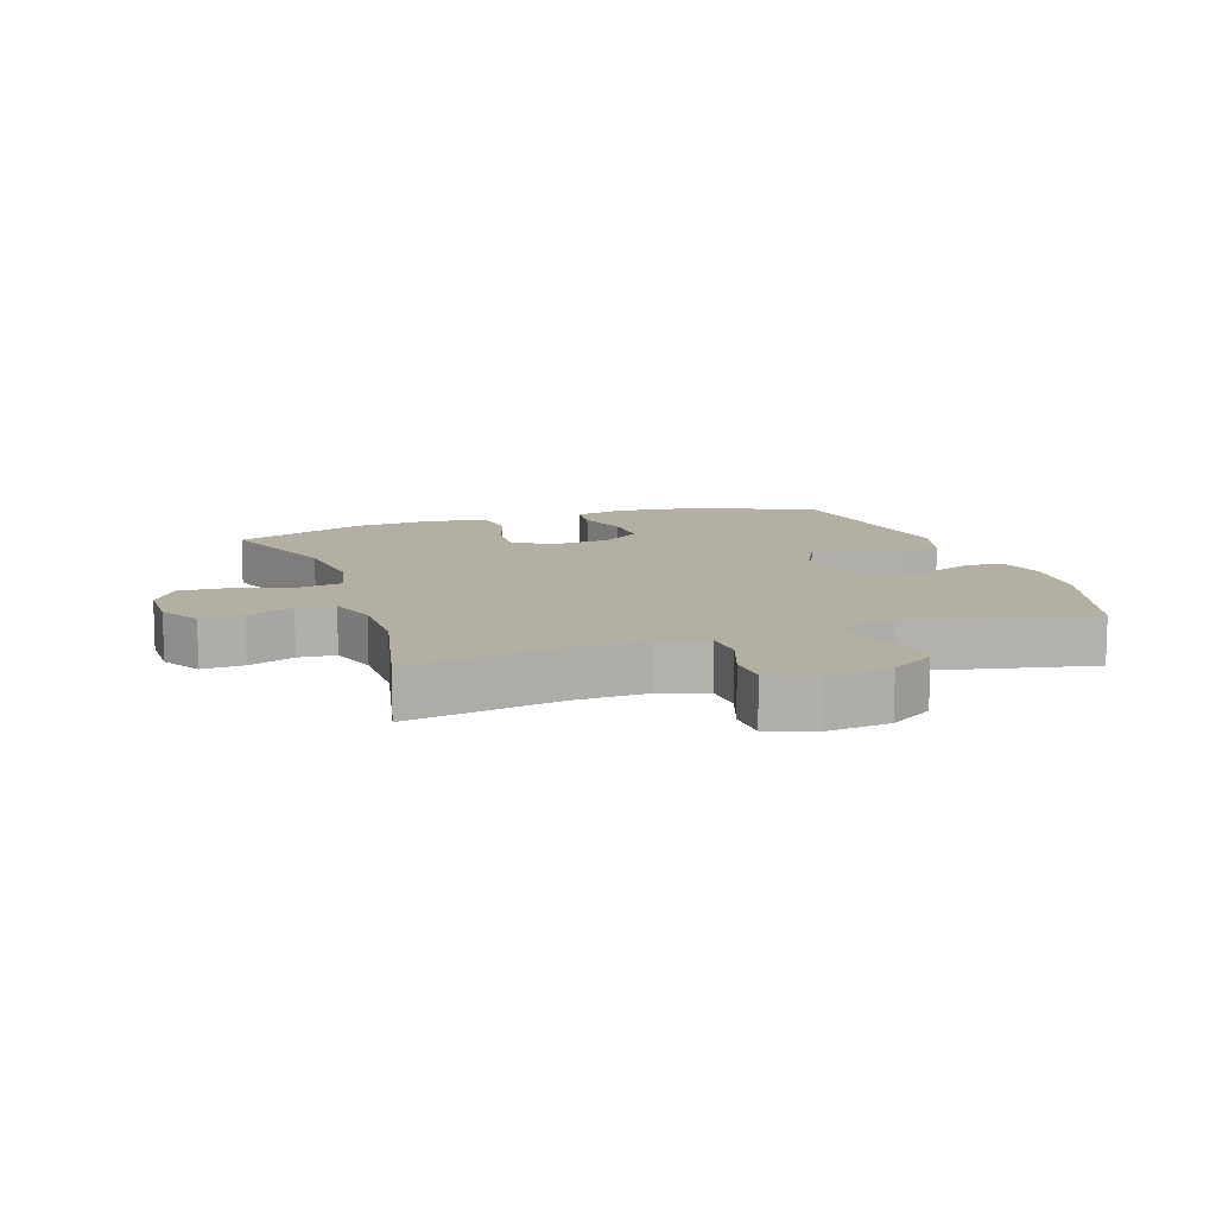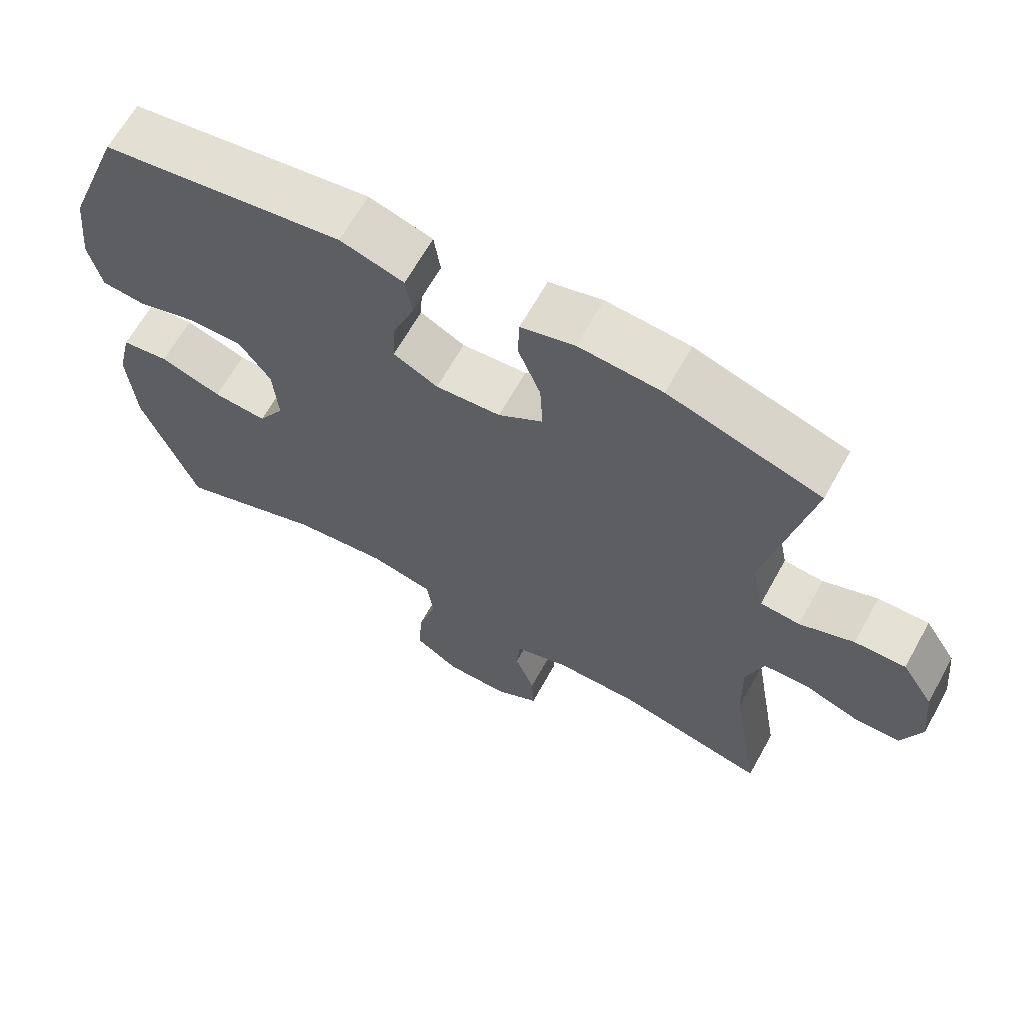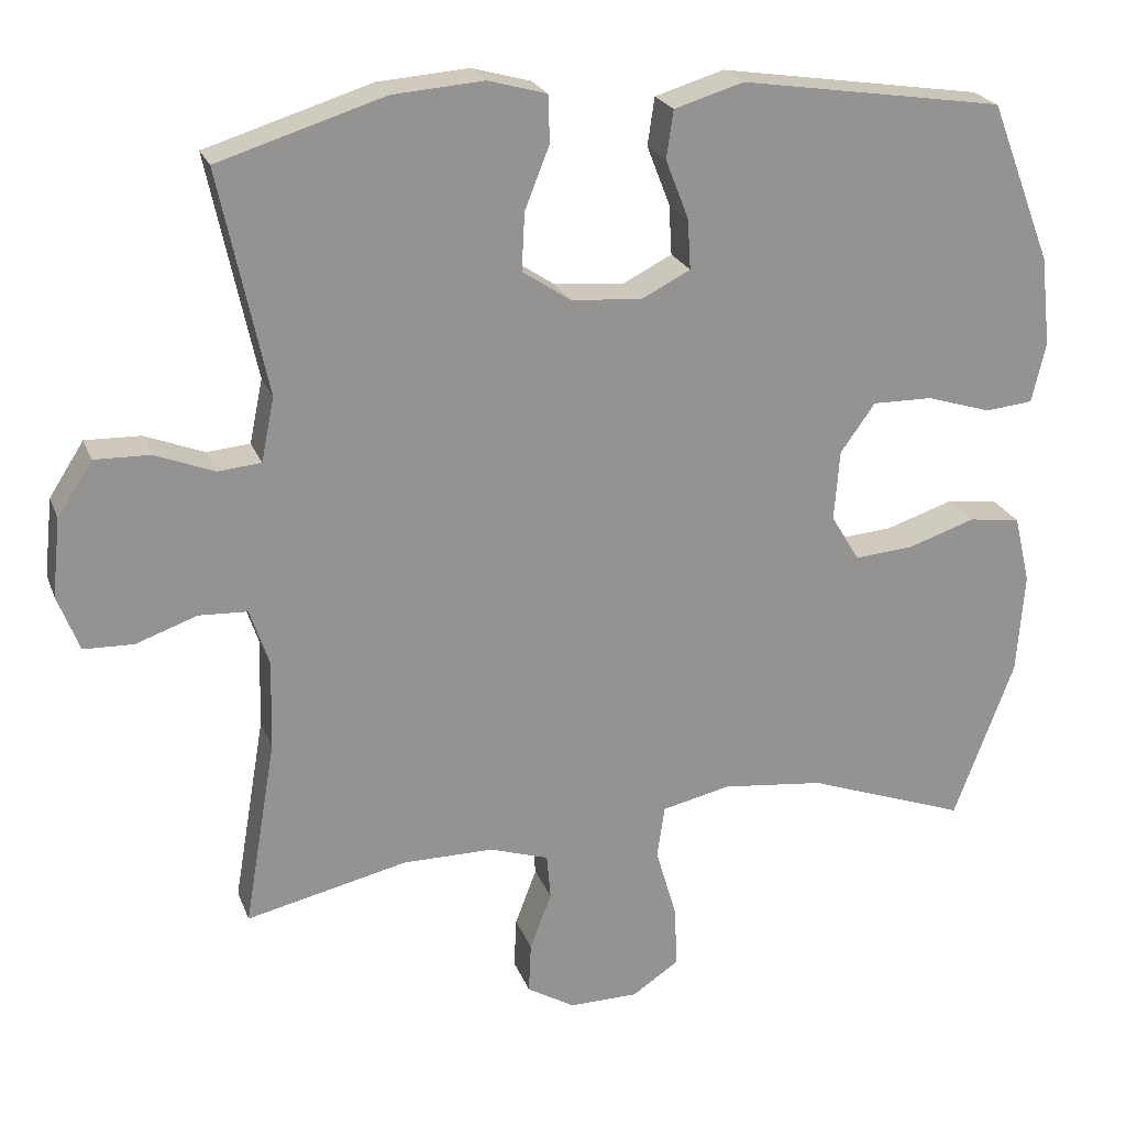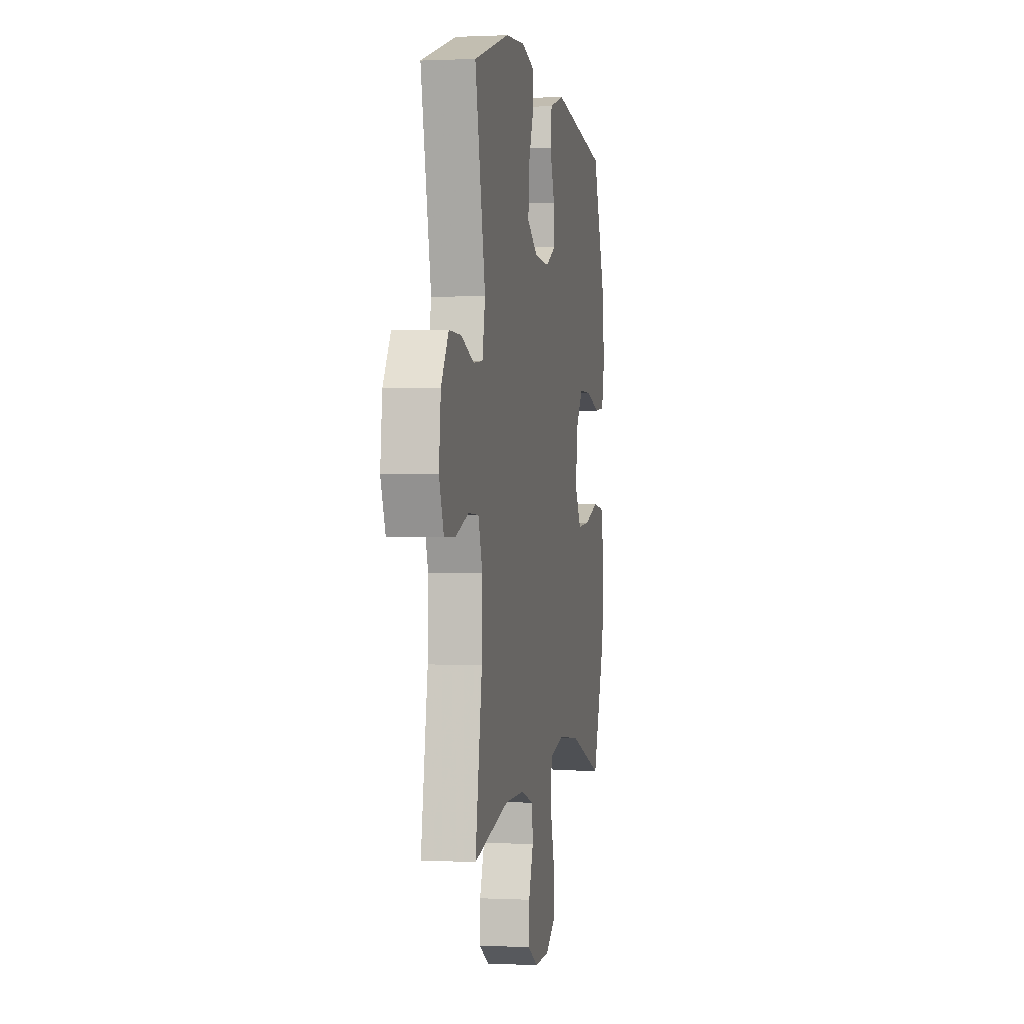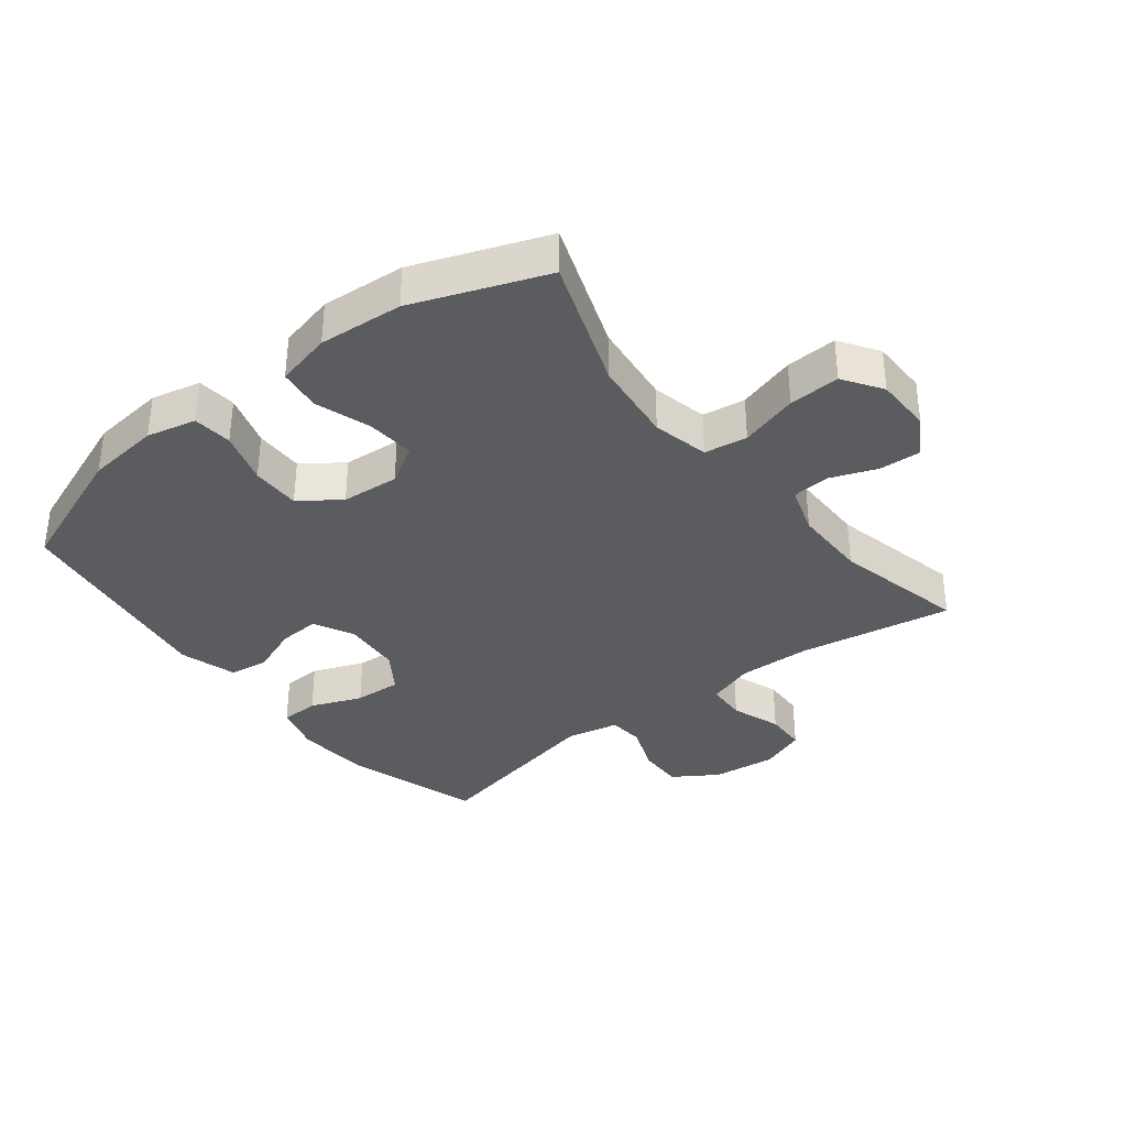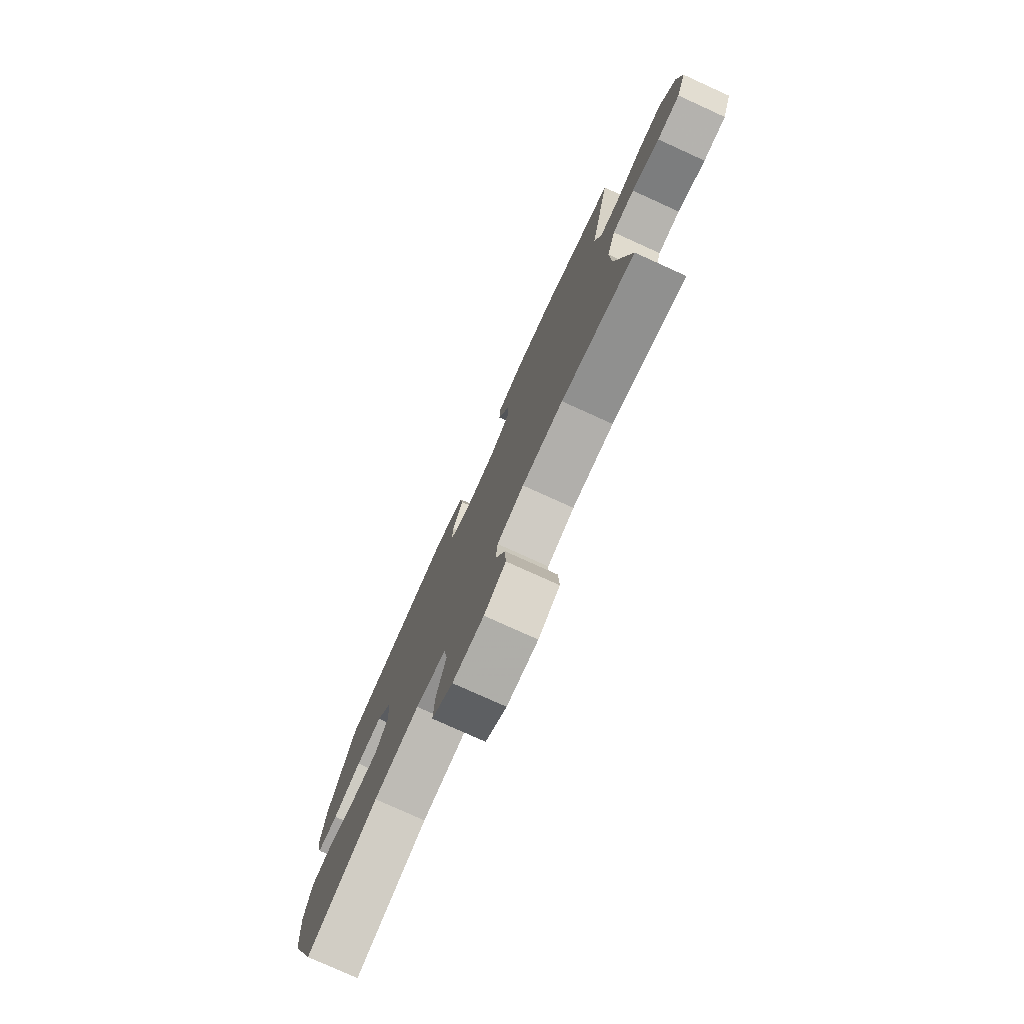
<metadata>
{"format":"obj","ext":"obj","renderer":"f3d","projection":"perspective","resolution":1024,"background":"white","views":[{"elev":11.1,"azim":-108.9,"up":"+Y"},{"elev":65.3,"azim":-150.9,"up":"+Z"},{"elev":22.8,"azim":-17.4,"up":"+Z"},{"elev":0.7,"azim":-79.5,"up":"+Z"},{"elev":-35.3,"azim":128.0,"up":"+Y"},{"elev":-78.1,"azim":-114.4,"up":"+Z"}]}
</metadata>
<code>
v 0.5 0.07 -0.5
v 0.293 0.07 -0.425
v 0.16 0.07 -0.41
v 0.071 0.07 -0.43
v 0.061 0.07 -0.498
v 0.088 0.07 -0.59
v 0.092 0.07 -0.671
v 0.031 0.07 -0.712
v -0.059 0.07 -0.713
v -0.121 0.07 -0.676
v -0.118 0.07 -0.61
v -0.09 0.07 -0.536
v -0.095 0.07 -0.477
v -0.172 0.07 -0.452
v -0.29 0.07 -0.452
v -0.5 0.07 -0.5
v -0.459 0.07 -0.257
v -0.456 0.07 -0.141
v -0.481 0.07 -0.067
v -0.544 0.07 -0.064
v -0.623 0.07 -0.092
v -0.688 0.07 -0.09
v -0.716 0.07 -0.017
v -0.705 0.07 0.084
v -0.66 0.07 0.154
v -0.588 0.07 0.152
v -0.511 0.07 0.122
v -0.455 0.07 0.127
v -0.438 0.07 0.21
v -0.5 0.07 0.5
v -0.285 0.07 0.567
v -0.167 0.07 0.576
v -0.091 0.07 0.555
v -0.089 0.07 0.494
v -0.121 0.07 0.413
v -0.125 0.07 0.338
v -0.062 0.07 0.296
v 0.03 0.07 0.289
v 0.093 0.07 0.321
v 0.089 0.07 0.386
v 0.059 0.07 0.463
v 0.068 0.07 0.525
v 0.158 0.07 0.552
v 0.5 0.07 0.5
v 0.58 0.07 0.292
v 0.593 0.07 0.175
v 0.575 0.07 0.097
v 0.513 0.07 0.091
v 0.429 0.07 0.117
v 0.351 0.07 0.118
v 0.306 0.07 0.055
v 0.299 0.07 -0.036
v 0.336 0.07 -0.097
v 0.412 0.07 -0.091
v 0.5 0.07 -0.062
v 0.567 0.07 -0.071
v 0.588 0.07 -0.159
v 0.578 0.07 -0.292
v 0.5 0 -0.5
v 0.293 0 -0.425
v 0.16 0 -0.41
v 0.071 0 -0.43
v 0.061 0 -0.498
v 0.088 0 -0.59
v 0.092 0 -0.671
v 0.031 0 -0.712
v -0.059 0 -0.713
v -0.121 0 -0.676
v -0.118 0 -0.61
v -0.09 0 -0.536
v -0.095 0 -0.477
v -0.172 0 -0.452
v -0.29 0 -0.452
v -0.5 0 -0.5
v -0.459 0 -0.257
v -0.456 0 -0.141
v -0.481 0 -0.067
v -0.544 0 -0.064
v -0.623 0 -0.092
v -0.688 0 -0.09
v -0.716 0 -0.017
v -0.705 0 0.084
v -0.66 0 0.154
v -0.588 0 0.152
v -0.511 0 0.122
v -0.455 0 0.127
v -0.438 0 0.21
v -0.5 0 0.5
v -0.285 0 0.567
v -0.167 0 0.576
v -0.091 0 0.555
v -0.089 0 0.494
v -0.121 0 0.413
v -0.125 0 0.338
v -0.062 0 0.296
v 0.03 0 0.289
v 0.093 0 0.321
v 0.089 0 0.386
v 0.059 0 0.463
v 0.068 0 0.525
v 0.158 0 0.552
v 0.5 0 0.5
v 0.58 0 0.292
v 0.593 0 0.175
v 0.575 0 0.097
v 0.513 0 0.091
v 0.429 0 0.117
v 0.351 0 0.118
v 0.306 0 0.055
v 0.299 0 -0.036
v 0.336 0 -0.097
v 0.412 0 -0.091
v 0.5 0 -0.062
v 0.567 0 -0.071
v 0.588 0 -0.159
v 0.578 0 -0.292
f 57 58 1 2
f 54 55 56 57
f 53 54 57 2
f 52 53 2 3
f 51 52 3 4
f 46 47 48 49
f 46 49 50
f 45 46 50
f 44 45 50
f 43 44 50 51
f 40 41 42 43
f 39 40 43 51
f 32 33 34 35
f 32 35 36
f 29 30 31 32
f 28 29 32 36
f 24 25 26 27
f 24 27 28
f 23 24 28
f 20 21 22 23
f 19 20 23 28
f 18 19 28 36
f 15 16 17
f 14 15 17 18
f 13 14 18 36
f 9 10 11 12
f 5 6 7 8
f 5 8 9 12
f 38 39 51 4
f 12 13 36 37
f 12 37 38
f 4 5 12 38
f 60 59 116 115
f 115 114 113 112
f 60 115 112 111
f 61 60 111 110
f 62 61 110 109
f 107 106 105 104
f 108 107 104
f 108 104 103
f 108 103 102
f 109 108 102 101
f 101 100 99 98
f 109 101 98 97
f 93 92 91 90
f 94 93 90
f 90 89 88 87
f 94 90 87 86
f 85 84 83 82
f 86 85 82
f 86 82 81
f 81 80 79 78
f 86 81 78 77
f 94 86 77 76
f 75 74 73
f 76 75 73 72
f 94 76 72 71
f 70 69 68 67
f 66 65 64 63
f 70 67 66 63
f 62 109 97 96
f 95 94 71 70
f 96 95 70
f 96 70 63 62
f 1 59 60 2
f 2 60 61 3
f 3 61 62 4
f 4 62 63 5
f 5 63 64 6
f 6 64 65 7
f 7 65 66 8
f 8 66 67 9
f 9 67 68 10
f 10 68 69 11
f 11 69 70 12
f 12 70 71 13
f 13 71 72 14
f 14 72 73 15
f 15 73 74 16
f 16 74 75 17
f 17 75 76 18
f 18 76 77 19
f 19 77 78 20
f 20 78 79 21
f 21 79 80 22
f 22 80 81 23
f 23 81 82 24
f 24 82 83 25
f 25 83 84 26
f 26 84 85 27
f 27 85 86 28
f 28 86 87 29
f 29 87 88 30
f 30 88 89 31
f 31 89 90 32
f 32 90 91 33
f 33 91 92 34
f 34 92 93 35
f 35 93 94 36
f 36 94 95 37
f 37 95 96 38
f 38 96 97 39
f 39 97 98 40
f 40 98 99 41
f 41 99 100 42
f 42 100 101 43
f 43 101 102 44
f 44 102 103 45
f 45 103 104 46
f 46 104 105 47
f 47 105 106 48
f 48 106 107 49
f 49 107 108 50
f 50 108 109 51
f 51 109 110 52
f 52 110 111 53
f 53 111 112 54
f 54 112 113 55
f 55 113 114 56
f 56 114 115 57
f 57 115 116 58
f 58 116 59 1

</code>
